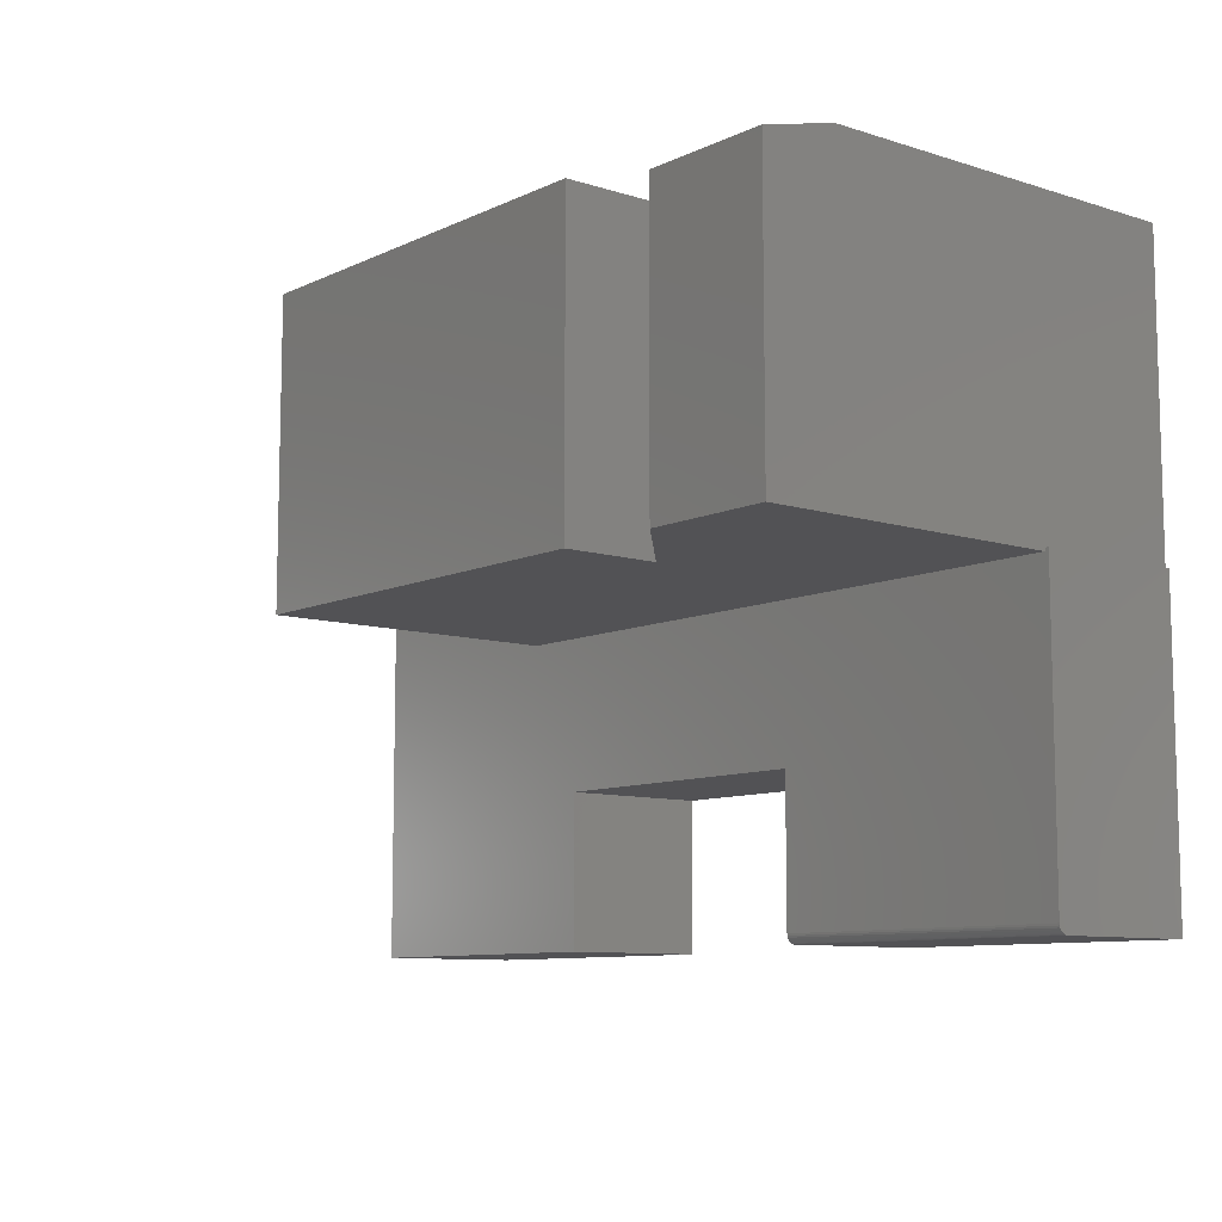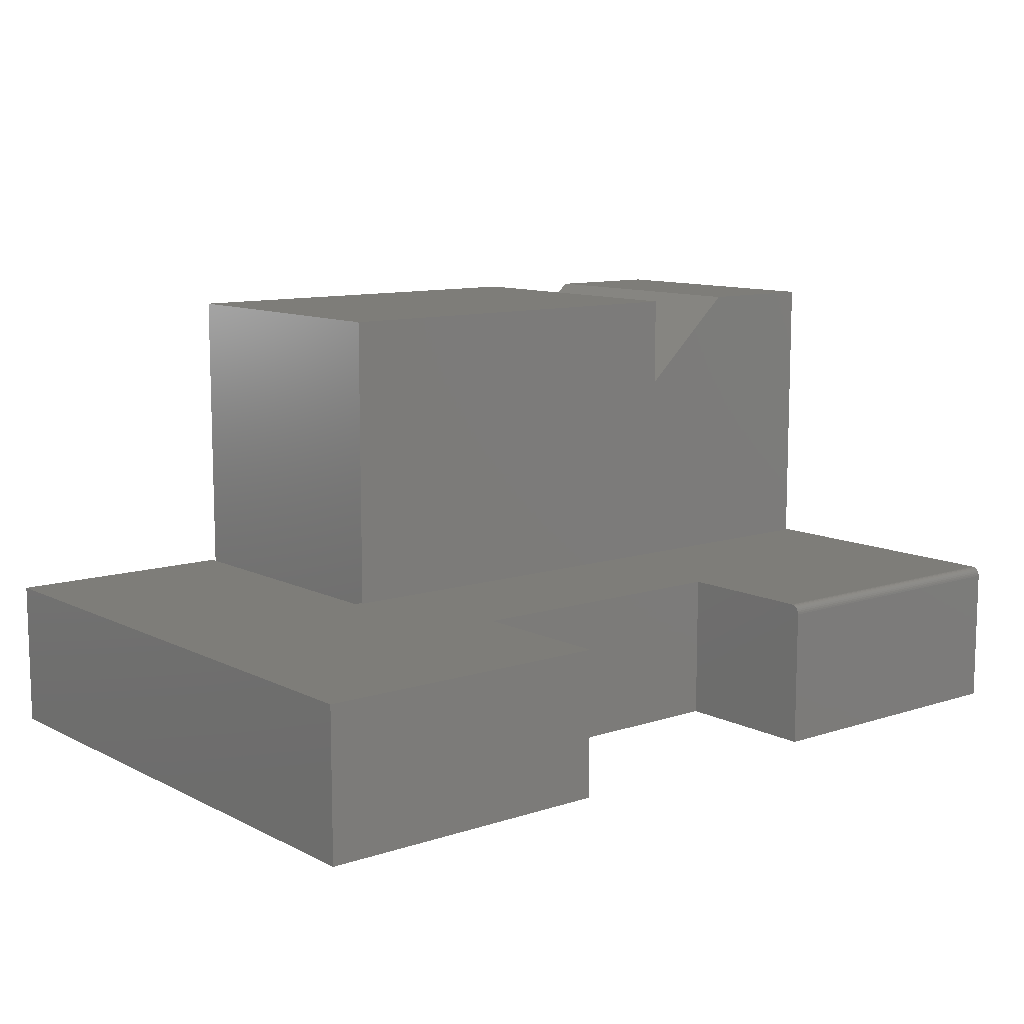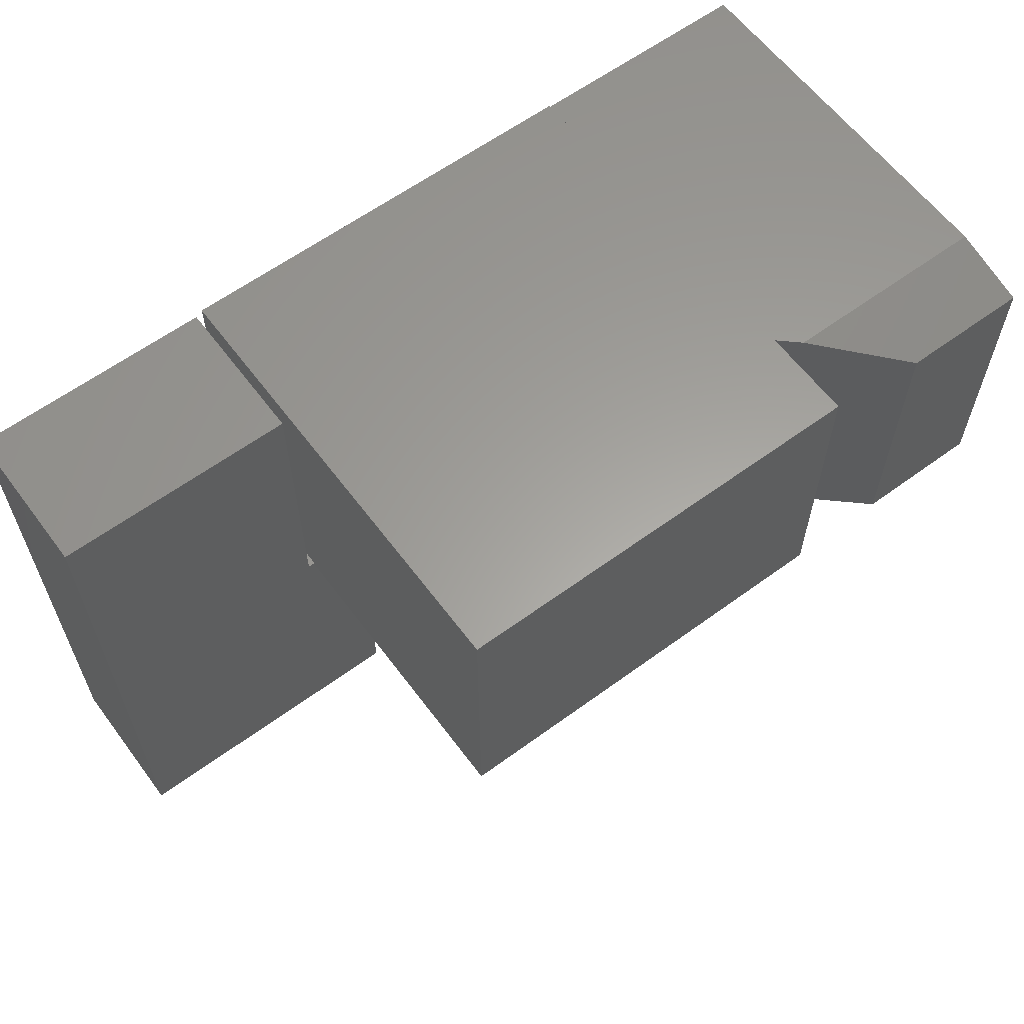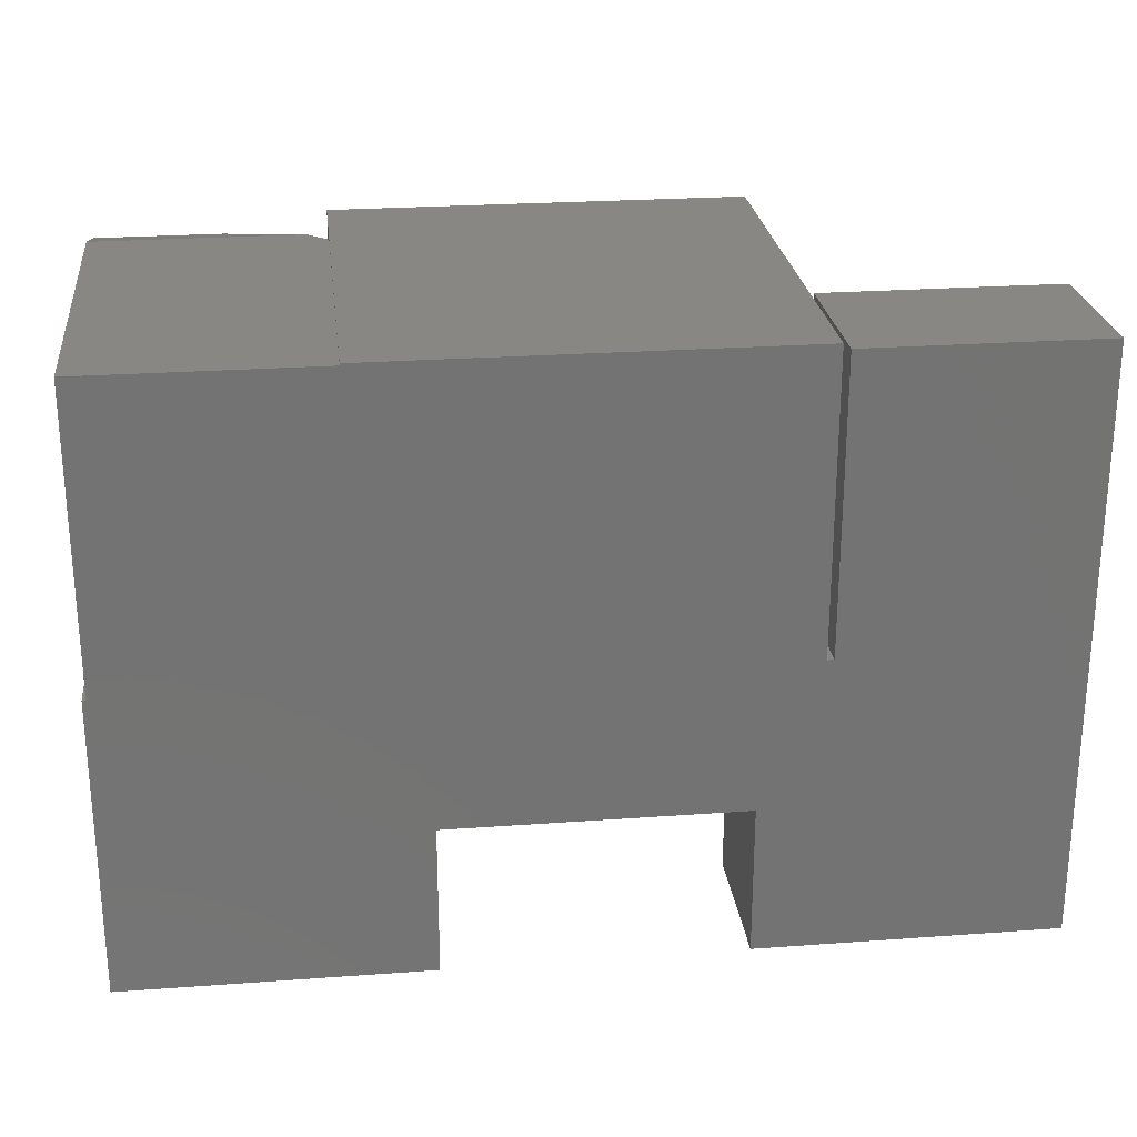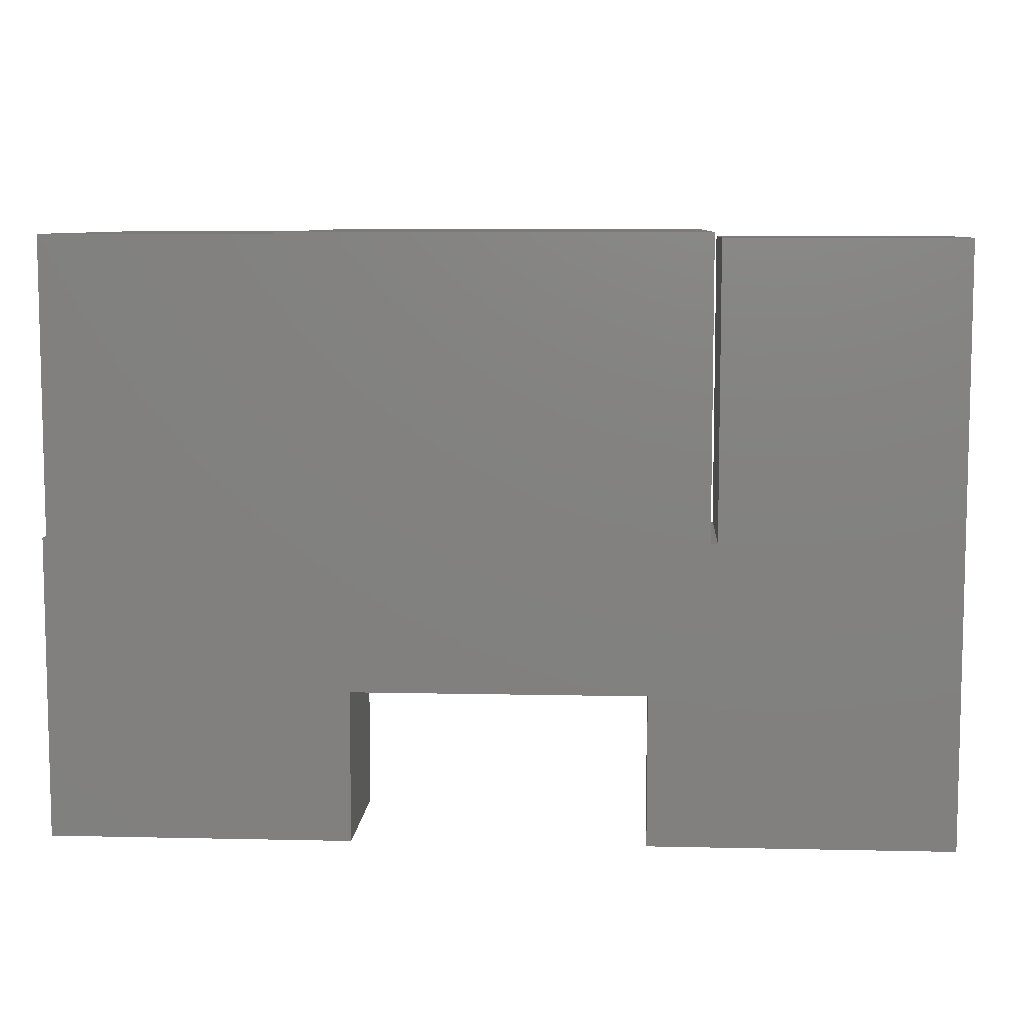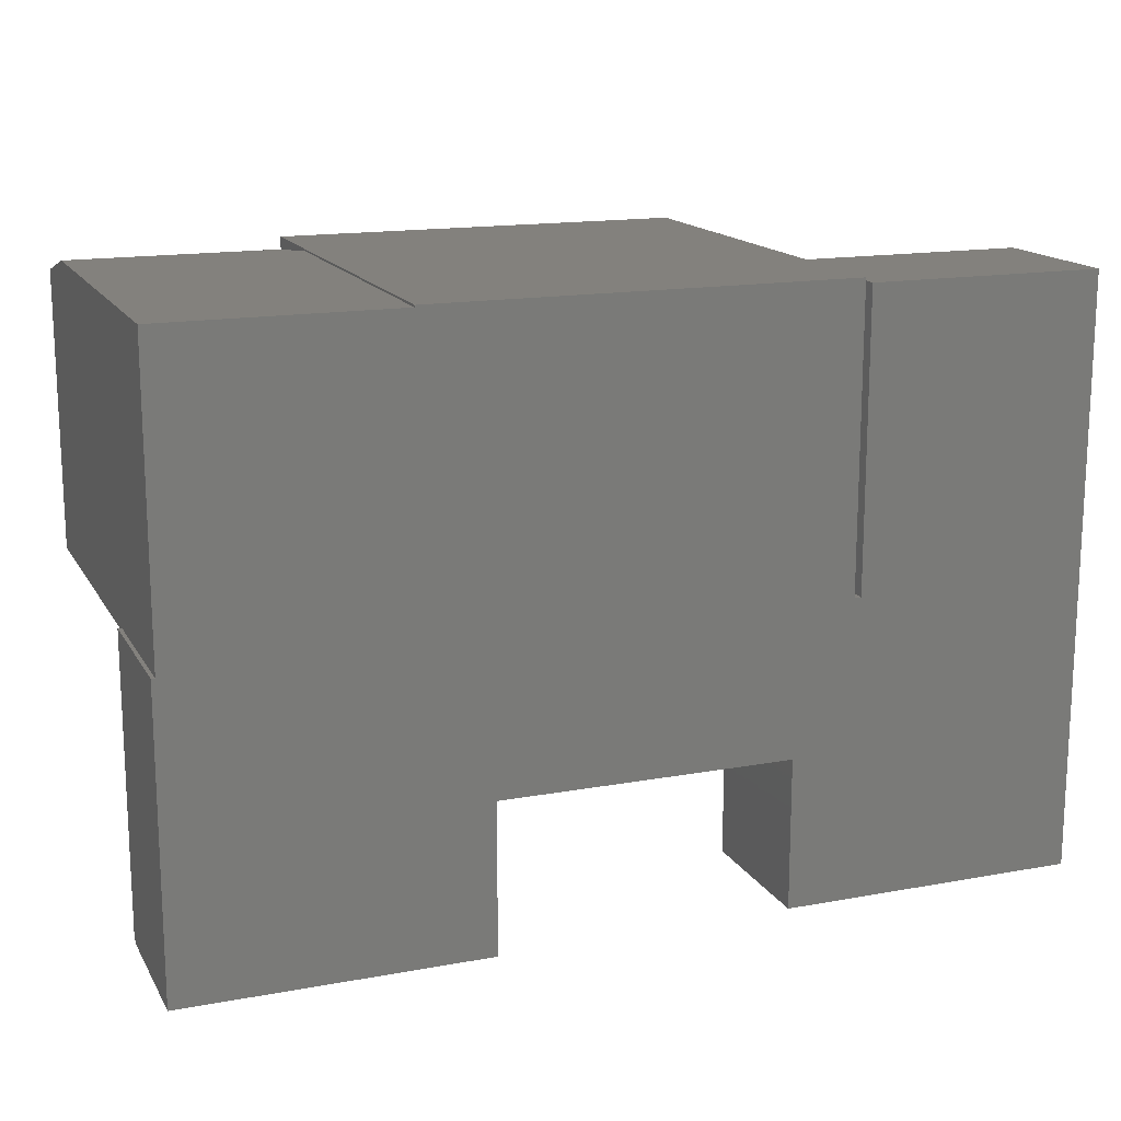
<metadata>
{"format":"stl","ext":"stl","renderer":"f3d","projection":"perspective","resolution":1024,"background":"white","views":[{"elev":-9.3,"azim":50.5,"up":"+Y"},{"elev":10.6,"azim":-39.1,"up":"+Z"},{"elev":61.3,"azim":-36.7,"up":"+Y"},{"elev":24.9,"azim":173.3,"up":"+Y"},{"elev":8.0,"azim":-176.5,"up":"+Y"},{"elev":15.7,"azim":159.1,"up":"+Y"}]}
</metadata>
<code>
# stl→obj: 58 verts, 112 faces
v 0.7469 0.25 0.375
v 0.6406 0.25 0.375
v 0.7469 0.25 0.125
v 0.5547 0.25 0.2962
v 0.2031 0.25 0.125
v 0.2031 0.25 0.375
v 0.5547 0.25 0.375
v 0.5547 0.5 0
v 0.7469 0.5 0
v 0.7469 0.2526 0
v 0.2031 0.2526 0
v 0.2031 0.5016 0
v 0.5547 0.5016 0
v 0.2526 0.1263 0
v 0.75 0.2526 0
v 0.4974 0.1263 0
v 0 0 0
v 0 0.4974 0
v 0.1974 0.4974 0
v 0.1974 0.2526 0
v 0.2526 0 0
v 0.4974 0 0
v 0.75 0 0
v 0.5547 0.5016 0.375
v 0.2031 0.5016 0.375
v 0.6406 0.4844 0.375
v 0.7469 0.4844 0.375
v 0.7469 0.5 0.3125
v 0.7469 0.2526 0.125
v 0.5547 0.5 0.2962
v 0.2031 0.2526 0.125
v 0.1974 0.2526 0.125
v 0.75 0.2526 0.125
v 0.2526 0.1263 0.125
v 0 0 0.125
v 0.2526 0 0.125
v 0.4974 0.1263 0.125
v 0.1974 0.4974 0.125
v 0 0.4974 0.125
v 0.4974 0.007812 0.125
v 0.75 0.007812 0.125
v 0.5724 0.5 0.3125
v 0.75 0.006288 0.1248
v 0.75 0.003472 0.1237
v 0.75 0.004823 0.1244
v 0.75 0.002288 0.1227
v 0.75 0.001317 0.1215
v 0.75 0.0005947 0.1202
v 0.75 0.0001501 0.1187
v 0.75 0 0.1172
v 0.4974 0 0.1172
v 0.4974 0.003472 0.1237
v 0.4974 0.001317 0.1215
v 0.4974 0.002288 0.1227
v 0.4974 0.004823 0.1244
v 0.4974 0.006288 0.1248
v 0.4974 0.0001501 0.1187
v 0.4974 0.0005947 0.1202
f 1 2 3
f 3 2 4
f 3 4 5
f 5 4 6
f 6 4 7
f 8 9 10
f 8 10 11
f 8 11 12
f 8 12 13
f 14 11 10
f 14 10 15
f 14 15 16
f 17 18 19
f 17 19 20
f 17 20 11
f 17 11 14
f 17 14 21
f 22 16 23
f 23 16 15
f 13 12 24
f 24 12 25
f 2 1 26
f 26 1 27
f 27 1 28
f 28 1 3
f 28 3 29
f 29 10 28
f 28 10 9
f 24 7 4
f 24 4 30
f 24 30 8
f 24 8 13
f 6 31 5
f 12 11 25
f 25 11 31
f 25 31 6
f 31 11 32
f 32 11 20
f 33 29 3
f 34 35 36
f 5 35 34
f 5 34 37
f 5 37 3
f 35 5 31
f 35 31 32
f 35 32 38
f 35 38 39
f 37 40 3
f 3 40 41
f 3 41 33
f 9 8 28
f 28 8 30
f 28 30 42
f 42 30 26
f 26 30 4
f 26 4 2
f 6 7 25
f 25 7 24
f 26 27 42
f 42 27 28
f 33 15 29
f 29 15 10
f 41 43 44
f 44 43 45
f 15 33 41
f 15 41 44
f 15 44 46
f 15 46 47
f 15 47 48
f 15 48 49
f 15 49 50
f 15 50 23
f 51 22 50
f 50 22 23
f 52 53 54
f 40 37 16
f 22 53 52
f 22 52 55
f 22 55 56
f 22 56 40
f 22 40 16
f 53 22 51
f 53 51 57
f 53 57 58
f 51 50 57
f 57 50 49
f 57 49 58
f 58 49 48
f 58 48 53
f 53 48 47
f 53 47 54
f 54 47 46
f 54 46 52
f 52 46 44
f 52 44 55
f 55 44 45
f 55 45 56
f 56 45 43
f 56 43 40
f 40 43 41
f 39 18 35
f 35 18 17
f 38 19 39
f 39 19 18
f 32 20 38
f 38 20 19
f 34 14 37
f 37 14 16
f 36 21 34
f 34 21 14
f 35 17 36
f 36 17 21

</code>
